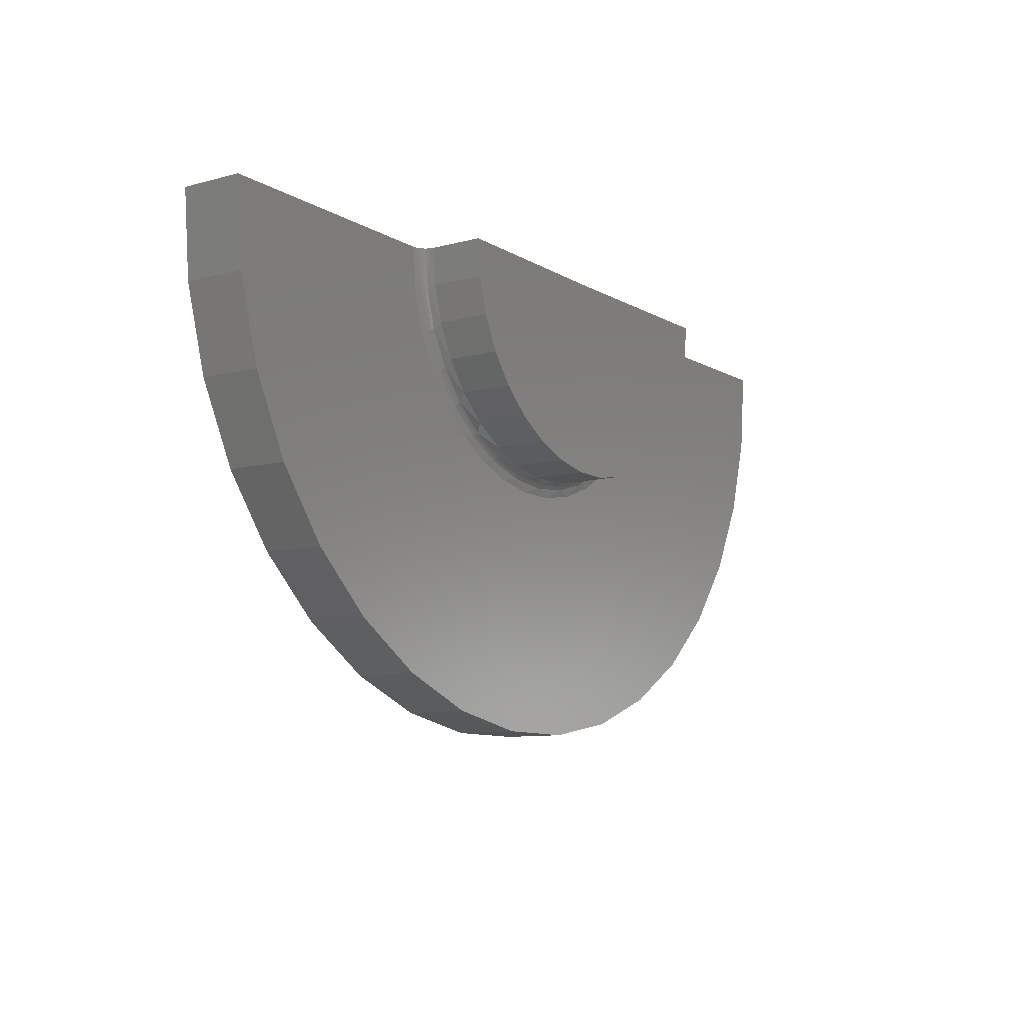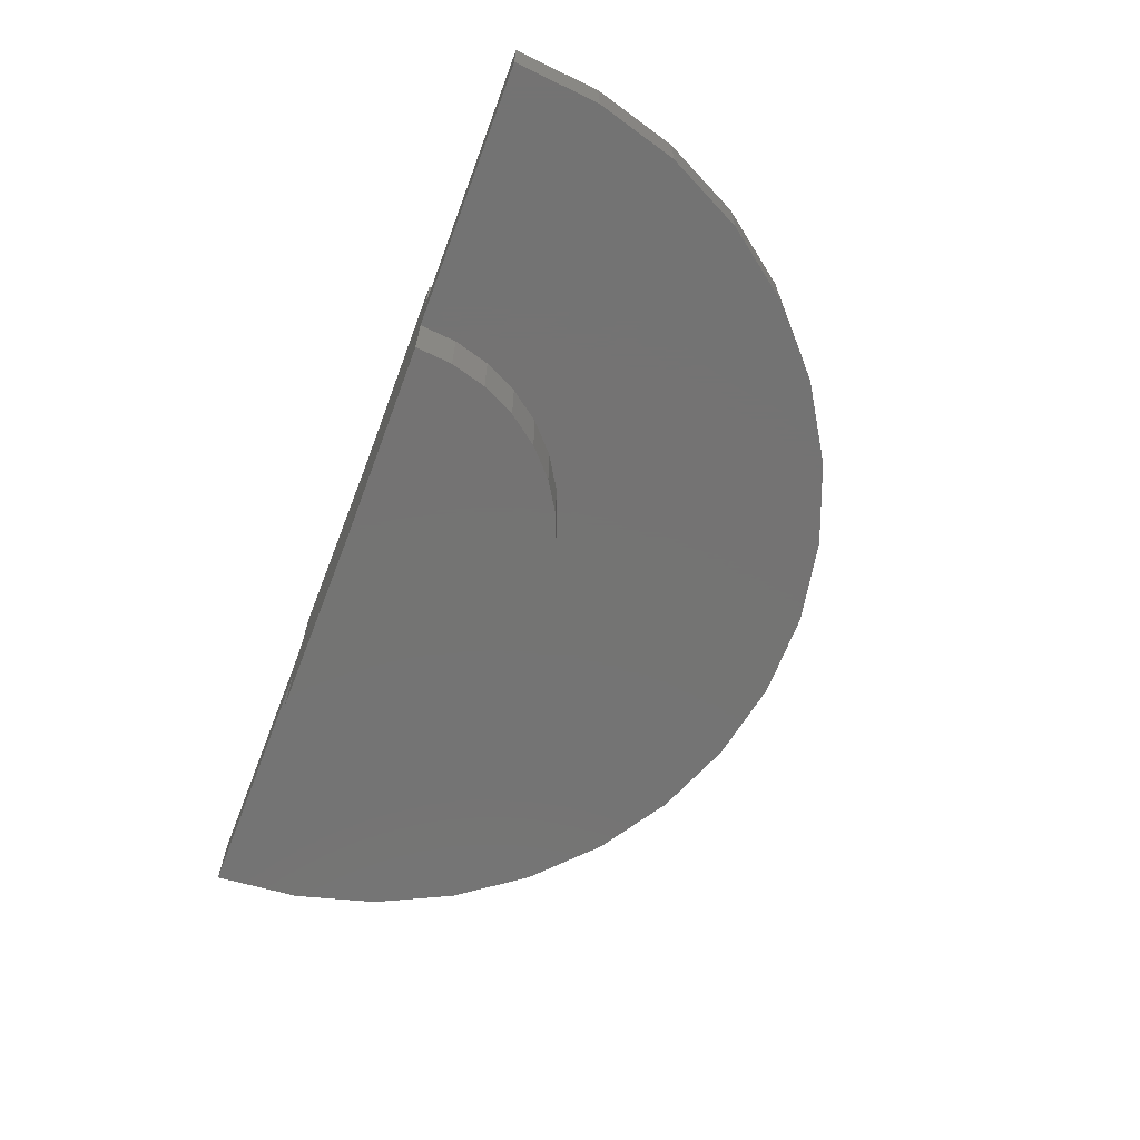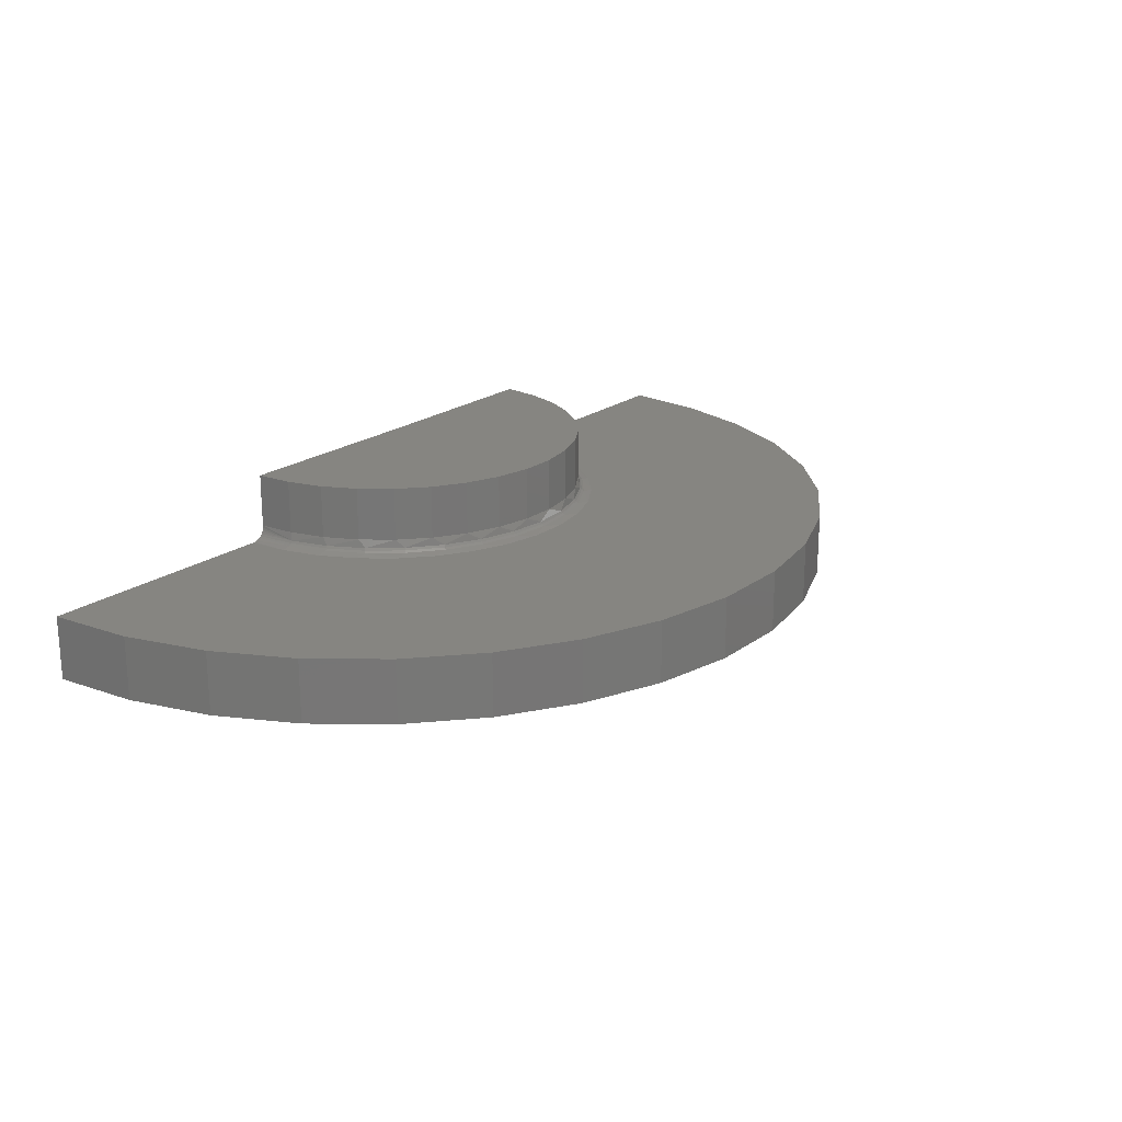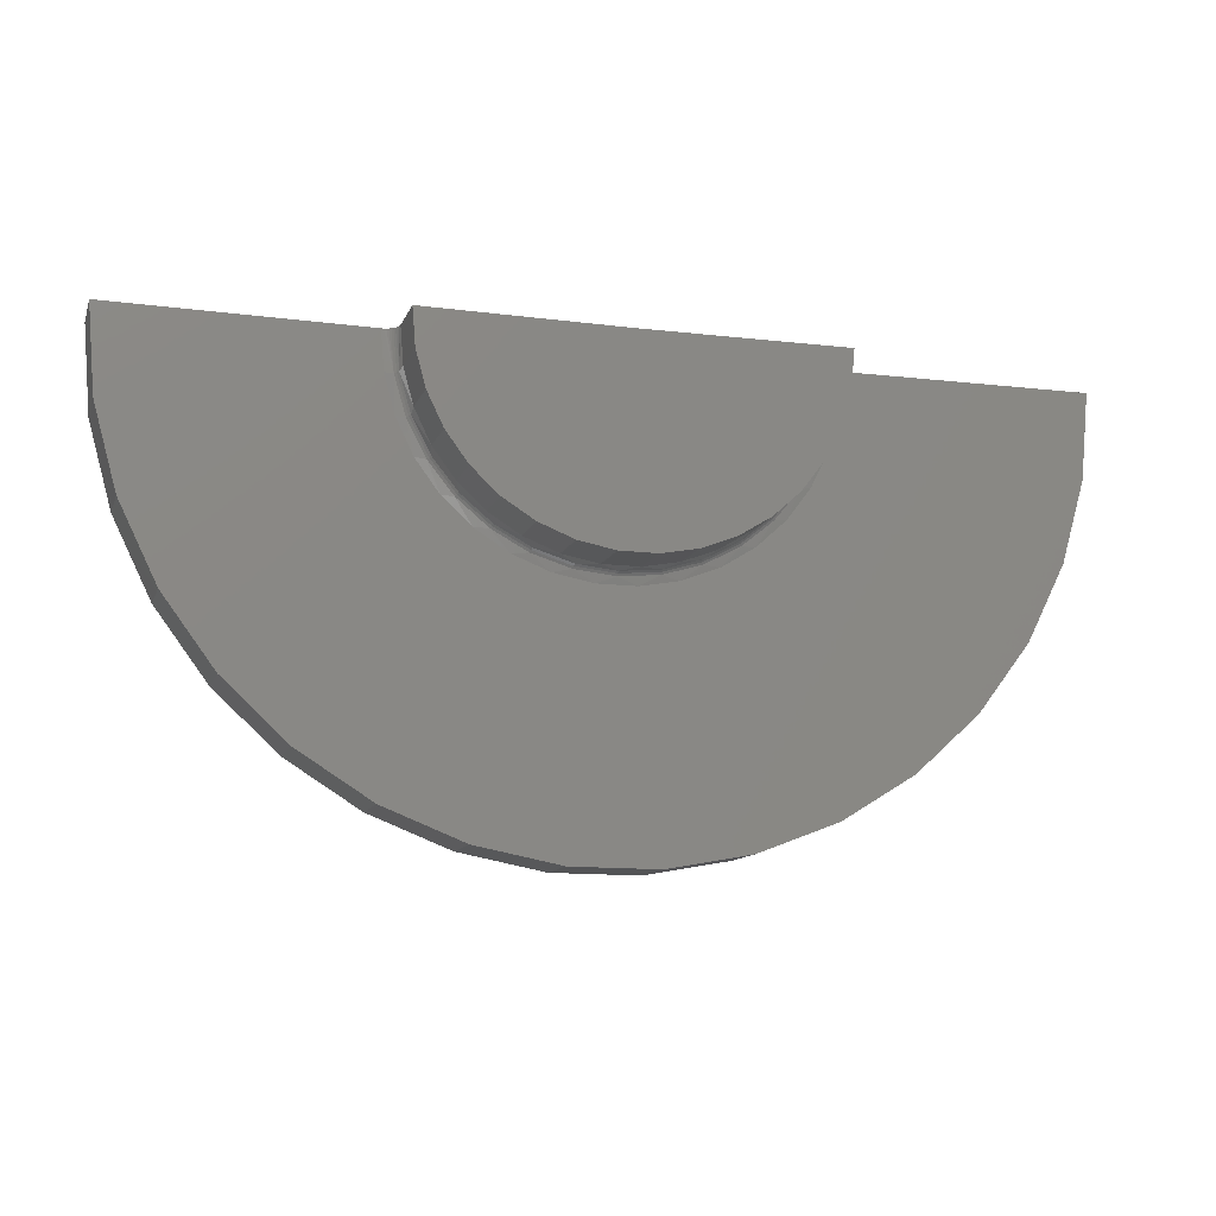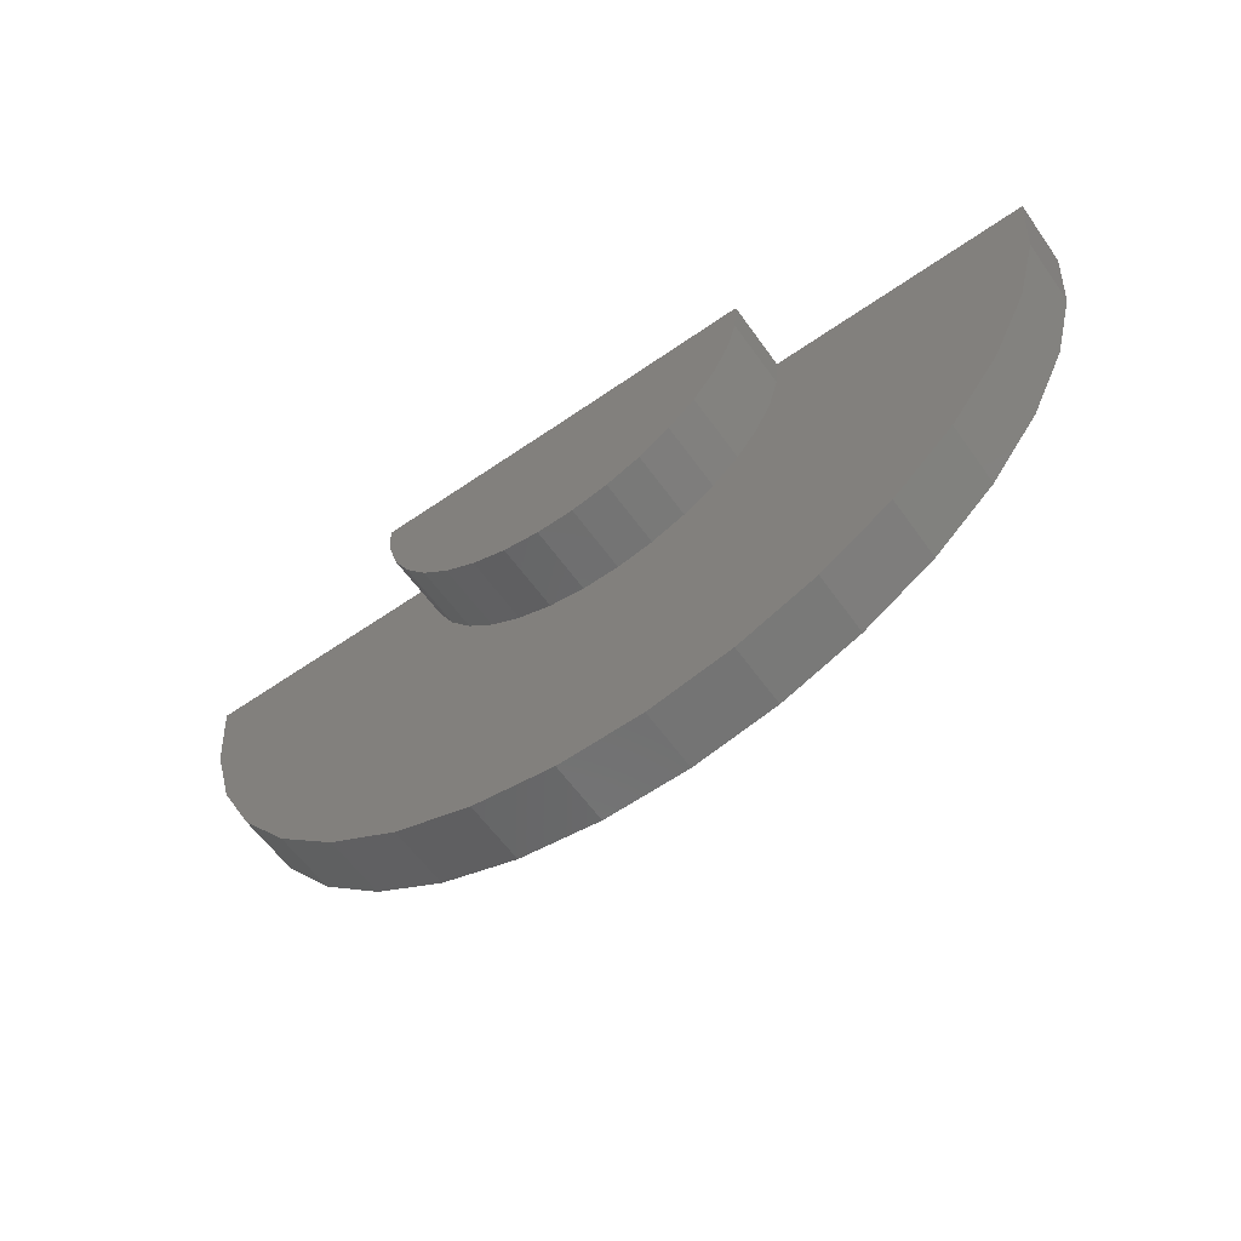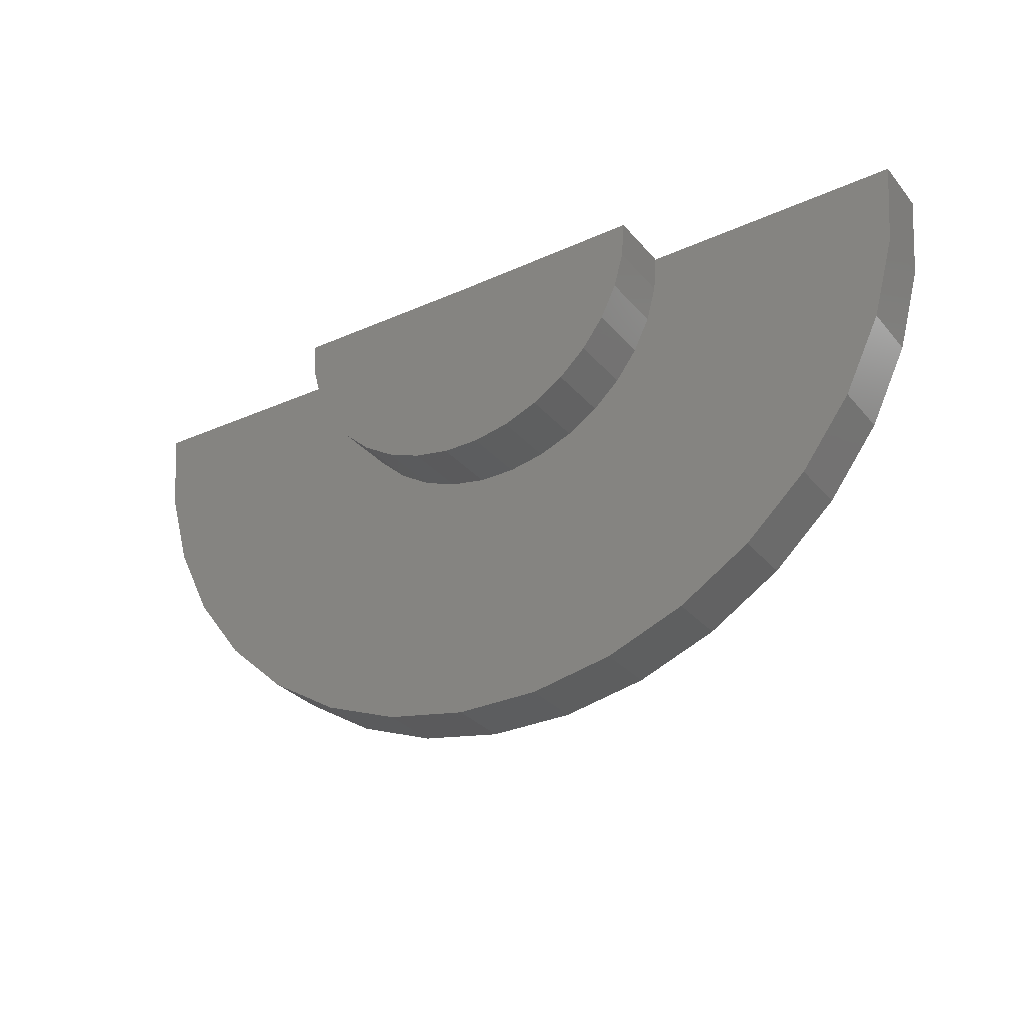
<metadata>
{"format":"stl","ext":"stl","renderer":"f3d","projection":"perspective","resolution":1024,"background":"white","views":[{"elev":-9.4,"azim":-55.1,"up":"+Y"},{"elev":-65.9,"azim":-111.2,"up":"+Z"},{"elev":21.0,"azim":-52.6,"up":"+Z"},{"elev":-11.6,"azim":-15.8,"up":"+Y"},{"elev":-60.1,"azim":-144.7,"up":"+Y"},{"elev":-30.5,"azim":-147.5,"up":"+Y"}]}
</metadata>
<code>
# stl→obj: 191 verts, 378 faces
v -0.3237 0.003988 0.003372
v -0.3237 0.003988 -0.08372
v -0.3188 -0.05578 0.003372
v -0.3188 -0.05578 -0.08372
v -0.3031 -0.1136 0.003372
v -0.3031 -0.1136 -0.08372
v -0.2769 -0.1676 0.003372
v -0.2769 -0.1676 -0.08372
v -0.2412 -0.2158 0.003372
v -0.2412 -0.2158 -0.08372
v -0.1973 -0.2566 0.003372
v -0.1973 -0.2566 -0.08372
v -0.1466 -0.2886 0.003372
v -0.1466 -0.2886 -0.08372
v -0.09083 -0.3107 0.003372
v -0.09083 -0.3107 -0.08372
v -0.03197 -0.3221 0.003372
v -0.03197 -0.3221 -0.08372
v 0.028 -0.3225 0.003372
v 0.028 -0.3225 -0.08372
v 0.087 -0.3118 0.003372
v 0.087 -0.3118 -0.08372
v 0.143 -0.2904 0.003372
v 0.143 -0.2904 -0.08372
v 0.1941 -0.259 0.003372
v 0.1941 -0.259 -0.08372
v 0.2386 -0.2188 0.003372
v 0.2386 -0.2188 -0.08372
v 0.2748 -0.171 0.003372
v 0.2748 -0.171 -0.08372
v 0.3017 -0.1174 0.003372
v 0.3017 -0.1174 -0.08372
v 0.3181 -0.05971 0.003372
v 0.3181 -0.05971 -0.08372
v 0.3237 1.797e-17 0.003372
v 0.3237 1.313e-17 -0.08372
v -0.7023 -0.2633 -0.1072
v -0.09741 -0.3332 -0.1072
v -0.1572 -0.3095 -0.1072
v -0.297 -0.1797 -0.1072
v -0.7388 -0.1293 -0.1072
v -0.2587 -0.2314 -0.1072
v -0.325 -0.1219 -0.1072
v 0.2947 -0.1834 -0.1072
v 0.2558 -0.2346 -0.1072
v 0.7371 -0.1383 -0.1072
v 0.3235 -0.1259 -0.1072
v -0.6416 -0.3883 -0.1072
v -0.559 -0.5 -0.1072
v 0.5528 -0.5069 -0.1072
v 0.6368 -0.3962 -0.1072
v 0.03002 -0.3458 -0.1072
v -0.03428 -0.3454 -0.1072
v -0.7499 0.00924 -0.1072
v -0.3419 -0.05982 -0.1072
v -0.3471 0.004276 -0.1072
v 0.3314 -0.6728 -0.1072
v -0.2105 -0.7199 -0.1072
v 0.2016 -0.7224 -0.1072
v -0.07407 -0.7463 -0.1072
v 0.06487 -0.7472 -0.1072
v -0.3396 -0.6687 -0.1072
v 0.4498 -0.6001 -0.1072
v -0.4572 -0.5946 -0.1072
v -0.2116 -0.2752 -0.1072
v 0.0933 -0.3343 -0.1072
v 0.699 -0.2719 -0.1072
v 0.1534 -0.3114 -0.1072
v 0.2082 -0.2778 -0.1072
v 0.3471 1.183e-17 -0.1072
v 0.3412 -0.06403 -0.1072
v 0.75 1.183e-17 -0.1072
v 0.3237 6.135e-18 -0.2098
v 0.3334 1.208e-17 -0.1027
v 0.3366 1.197e-17 -0.1047
v 0.34 1.189e-17 -0.1061
v 0.3436 1.185e-17 -0.1069
v 0.75 6.135e-18 -0.2098
v 1.982e-17 1.797e-17 0.003372
v 0.324 1.293e-17 -0.08739
v 0.3248 1.273e-17 -0.09099
v 0.3263 1.254e-17 -0.0944
v 0.3282 1.237e-17 -0.09755
v 0.3306 1.221e-17 -0.1003
v 0.3237 -1.1e-33 -0.3203
v 0 0 -0.3203
v -0.3237 0.003988 -0.2098
v -0.7499 0.00924 -0.2098
v -0.3436 0.004233 -0.1069
v -0.34 0.004189 -0.1061
v -0.3366 0.004147 -0.1047
v -0.3334 0.004108 -0.1027
v -0.3237 0.003988 -0.3203
v -0.3306 0.004073 -0.1003
v -0.3282 0.004043 -0.09755
v -0.3262 0.004019 -0.0944
v -0.3248 0.004002 -0.09099
v -0.3239 0.003991 -0.08739
v 0.3085 -0.1283 -0.1032
v 0.3025 -0.1258 -0.09674
v 0.2774 -0.1863 -0.1032
v 0.272 -0.1827 -0.09674
v 0.2355 -0.237 -0.1032
v 0.231 -0.2324 -0.09674
v 0.1845 -0.2785 -0.1032
v 0.181 -0.2731 -0.09674
v 0.1264 -0.3093 -0.1032
v 0.124 -0.3033 -0.09674
v 0.06341 -0.328 -0.1032
v 0.06219 -0.3217 -0.09674
v -0.002058 -0.3341 -0.1032
v -0.002018 -0.3276 -0.09674
v -0.06745 -0.3272 -0.1032
v -0.06614 -0.3209 -0.09674
v -0.1302 -0.3077 -0.1032
v -0.1277 -0.3017 -0.09674
v -0.188 -0.2762 -0.1032
v -0.1843 -0.2709 -0.09674
v -0.2384 -0.2341 -0.1032
v -0.2338 -0.2295 -0.09674
v -0.2796 -0.1828 -0.1032
v -0.2742 -0.1793 -0.09674
v -0.31 -0.1245 -0.1032
v -0.304 -0.1221 -0.09674
v -0.3221 -0.0602 -0.09674
v -0.3284 -0.06139 -0.1032
v 0.3213 -0.06417 -0.09674
v 0.3276 -0.06543 -0.1032
v -0.3249 -0.06074 -0.1003
v 0.3241 -0.06474 -0.1003
v 0.3052 -0.127 -0.1003
v 0.2744 -0.1843 -0.1003
v 0.233 -0.2345 -0.1003
v 0.1826 -0.2755 -0.1003
v 0.1251 -0.306 -0.1003
v 0.06274 -0.3245 -0.1003
v -0.002036 -0.3305 -0.1003
v -0.06673 -0.3237 -0.1003
v -0.1288 -0.3044 -0.1003
v -0.186 -0.2733 -0.1003
v -0.2359 -0.2316 -0.1003
v -0.2767 -0.1809 -0.1003
v -0.3067 -0.1232 -0.1003
v -0.7388 -0.1293 -0.2098
v -0.7023 -0.2633 -0.2098
v -0.6416 -0.3883 -0.2098
v -0.559 -0.5 -0.2098
v -0.4572 -0.5946 -0.2098
v -0.3396 -0.6687 -0.2098
v -0.2105 -0.7199 -0.2098
v -0.07407 -0.7463 -0.2098
v 0.06487 -0.7472 -0.2098
v 0.2016 -0.7224 -0.2098
v 0.3314 -0.6728 -0.2098
v 0.4498 -0.6001 -0.2098
v 0.5528 -0.5069 -0.2098
v 0.6368 -0.3962 -0.2098
v 0.699 -0.2719 -0.2098
v 0.7371 -0.1383 -0.2098
v -0.1466 -0.2886 -0.2098
v -0.09083 -0.3107 -0.2098
v -0.1973 -0.2566 -0.2098
v 0.143 -0.2904 -0.2098
v 0.1941 -0.259 -0.2098
v 0.2748 -0.171 -0.2098
v 0.3017 -0.1174 -0.2098
v -0.03197 -0.3221 -0.2098
v 0.028 -0.3225 -0.2098
v -0.3031 -0.1136 -0.2098
v -0.2769 -0.1676 -0.2098
v -0.2412 -0.2158 -0.2098
v -0.3188 -0.05578 -0.2098
v 0.087 -0.3118 -0.2098
v 0.2386 -0.2188 -0.2098
v 0.3181 -0.05971 -0.2098
v -0.3188 -0.05578 -0.3203
v -0.3031 -0.1136 -0.3203
v -0.2769 -0.1676 -0.3203
v -0.2412 -0.2158 -0.3203
v -0.1973 -0.2566 -0.3203
v -0.1466 -0.2886 -0.3203
v -0.09083 -0.3107 -0.3203
v -0.03197 -0.3221 -0.3203
v 0.028 -0.3225 -0.3203
v 0.087 -0.3118 -0.3203
v 0.143 -0.2904 -0.3203
v 0.1941 -0.259 -0.3203
v 0.2386 -0.2188 -0.3203
v 0.2748 -0.171 -0.3203
v 0.3017 -0.1174 -0.3203
v 0.3181 -0.05971 -0.3203
f 1 2 3
f 3 2 4
f 3 4 5
f 5 4 6
f 5 6 7
f 7 6 8
f 7 8 9
f 9 8 10
f 9 10 11
f 11 10 12
f 11 12 13
f 13 12 14
f 13 14 15
f 15 14 16
f 15 16 17
f 17 16 18
f 17 18 19
f 19 18 20
f 19 20 21
f 21 20 22
f 21 22 23
f 23 22 24
f 23 24 25
f 25 24 26
f 25 26 27
f 27 26 28
f 27 28 29
f 29 28 30
f 29 30 31
f 31 30 32
f 31 32 33
f 33 32 34
f 33 34 35
f 35 34 36
f 37 38 39
f 40 41 42
f 43 41 40
f 44 45 46
f 46 47 44
f 48 49 50
f 48 50 51
f 48 51 52
f 48 52 53
f 48 53 38
f 48 38 37
f 54 41 43
f 54 43 55
f 54 55 56
f 57 58 59
f 59 58 60
f 59 60 61
f 58 57 62
f 62 57 63
f 62 63 64
f 64 63 50
f 64 50 49
f 39 65 37
f 37 65 42
f 37 42 41
f 52 51 66
f 66 51 67
f 66 67 68
f 68 67 69
f 69 67 46
f 69 46 45
f 70 71 72
f 72 71 47
f 72 47 46
f 73 74 75
f 73 75 76
f 73 76 77
f 73 77 70
f 73 70 72
f 73 72 78
f 79 35 36
f 79 36 80
f 79 80 81
f 79 81 82
f 79 82 83
f 79 83 84
f 79 84 74
f 79 74 73
f 79 73 85
f 79 85 86
f 87 88 54
f 87 54 56
f 87 56 89
f 87 89 90
f 87 90 91
f 87 91 92
f 79 86 93
f 79 93 87
f 79 87 92
f 79 92 94
f 79 94 95
f 79 95 96
f 79 96 97
f 79 97 98
f 79 98 2
f 79 2 1
f 47 99 44
f 32 30 100
f 44 101 45
f 30 28 102
f 100 30 102
f 45 103 69
f 28 26 104
f 102 28 104
f 69 105 68
f 26 24 106
f 104 26 106
f 68 107 66
f 24 22 108
f 106 24 108
f 66 109 52
f 22 20 110
f 108 22 110
f 52 111 53
f 20 18 112
f 110 20 112
f 53 113 38
f 18 16 114
f 112 18 114
f 38 115 39
f 16 14 116
f 114 16 116
f 39 117 65
f 14 12 118
f 116 14 118
f 65 119 42
f 12 10 120
f 118 12 120
f 42 121 40
f 10 8 122
f 120 10 122
f 40 123 43
f 8 6 124
f 122 8 124
f 55 89 56
f 34 80 36
f 125 124 6
f 125 6 4
f 125 4 2
f 125 2 98
f 125 98 97
f 125 97 96
f 125 96 95
f 126 92 91
f 126 91 90
f 126 90 89
f 126 89 55
f 126 55 43
f 126 43 123
f 127 83 82
f 127 82 81
f 127 81 80
f 127 80 34
f 127 34 32
f 127 32 100
f 128 99 47
f 128 47 71
f 128 71 70
f 128 70 77
f 128 77 76
f 128 76 75
f 128 75 74
f 95 94 125
f 125 94 129
f 94 92 129
f 129 92 126
f 127 130 83
f 83 130 84
f 130 128 84
f 84 128 74
f 100 131 127
f 127 131 130
f 131 99 130
f 130 99 128
f 44 99 101
f 101 99 131
f 101 131 132
f 132 131 100
f 132 100 102
f 45 101 103
f 103 101 132
f 103 132 133
f 133 132 102
f 133 102 104
f 69 103 105
f 105 103 133
f 105 133 134
f 134 133 104
f 134 104 106
f 68 105 107
f 107 105 134
f 107 134 135
f 135 134 106
f 135 106 108
f 66 107 109
f 109 107 135
f 109 135 136
f 136 135 108
f 136 108 110
f 52 109 111
f 111 109 136
f 111 136 137
f 137 136 110
f 137 110 112
f 53 111 113
f 113 111 137
f 113 137 138
f 138 137 112
f 138 112 114
f 38 113 115
f 115 113 138
f 115 138 139
f 139 138 114
f 139 114 116
f 39 115 117
f 117 115 139
f 117 139 140
f 140 139 116
f 140 116 118
f 65 117 119
f 119 117 140
f 119 140 141
f 141 140 118
f 141 118 120
f 42 119 121
f 121 119 141
f 121 141 142
f 142 141 120
f 142 120 122
f 40 121 123
f 123 121 142
f 123 142 143
f 143 142 122
f 143 122 124
f 125 129 124
f 124 129 143
f 129 126 143
f 143 126 123
f 17 19 21
f 3 5 31
f 3 31 33
f 3 33 35
f 3 35 79
f 3 79 1
f 17 21 15
f 15 21 23
f 15 23 13
f 13 23 25
f 13 25 11
f 11 25 27
f 11 27 9
f 9 27 29
f 9 29 7
f 7 29 31
f 7 31 5
f 54 88 41
f 41 88 144
f 41 144 37
f 37 144 145
f 37 145 48
f 48 145 146
f 48 146 49
f 49 146 147
f 49 147 64
f 64 147 148
f 64 148 62
f 62 148 149
f 62 149 58
f 58 149 150
f 58 150 60
f 60 150 151
f 60 151 61
f 61 151 152
f 61 152 59
f 59 152 153
f 59 153 57
f 57 153 154
f 57 154 63
f 63 154 155
f 63 155 50
f 50 155 156
f 50 156 51
f 51 156 157
f 51 157 67
f 67 157 158
f 67 158 46
f 46 158 159
f 46 159 72
f 72 159 78
f 160 161 145
f 160 145 162
f 163 164 158
f 165 166 159
f 146 145 161
f 146 161 167
f 146 167 168
f 146 168 157
f 146 157 156
f 146 156 147
f 144 169 170
f 144 170 171
f 144 171 162
f 144 162 145
f 88 87 172
f 88 172 169
f 88 169 144
f 152 151 153
f 153 151 150
f 153 150 154
f 154 150 149
f 154 149 155
f 155 149 148
f 155 148 156
f 156 148 147
f 163 158 173
f 173 158 157
f 173 157 168
f 158 164 159
f 159 164 174
f 159 174 165
f 159 166 78
f 78 166 175
f 78 175 73
f 87 93 172
f 172 93 176
f 172 176 169
f 169 176 177
f 169 177 170
f 170 177 178
f 170 178 171
f 171 178 179
f 171 179 162
f 162 179 180
f 162 180 160
f 160 180 181
f 160 181 161
f 161 181 182
f 161 182 167
f 167 182 183
f 167 183 168
f 168 183 184
f 168 184 173
f 173 184 185
f 173 185 163
f 163 185 186
f 163 186 164
f 164 186 187
f 164 187 174
f 174 187 188
f 174 188 165
f 165 188 189
f 165 189 166
f 166 189 190
f 166 190 175
f 175 190 191
f 175 191 73
f 73 191 85
f 185 184 183
f 176 93 86
f 176 86 85
f 176 85 191
f 176 191 190
f 176 190 177
f 177 190 178
f 178 190 189
f 178 189 179
f 179 189 188
f 179 188 180
f 180 188 187
f 180 187 181
f 181 187 186
f 181 186 182
f 182 186 185
f 182 185 183

</code>
